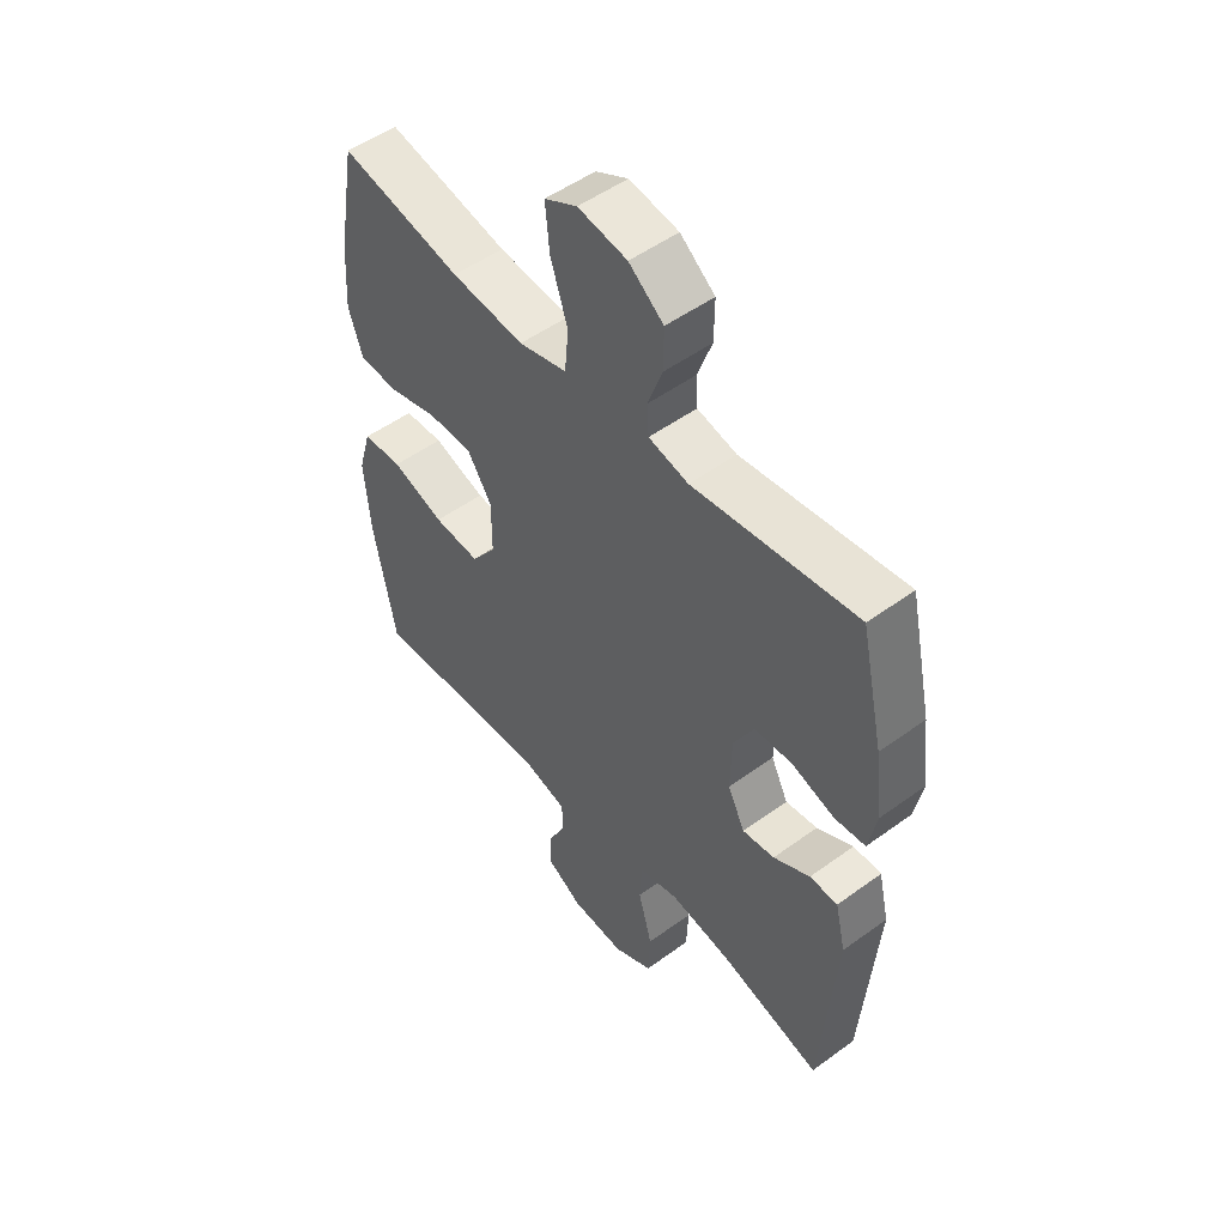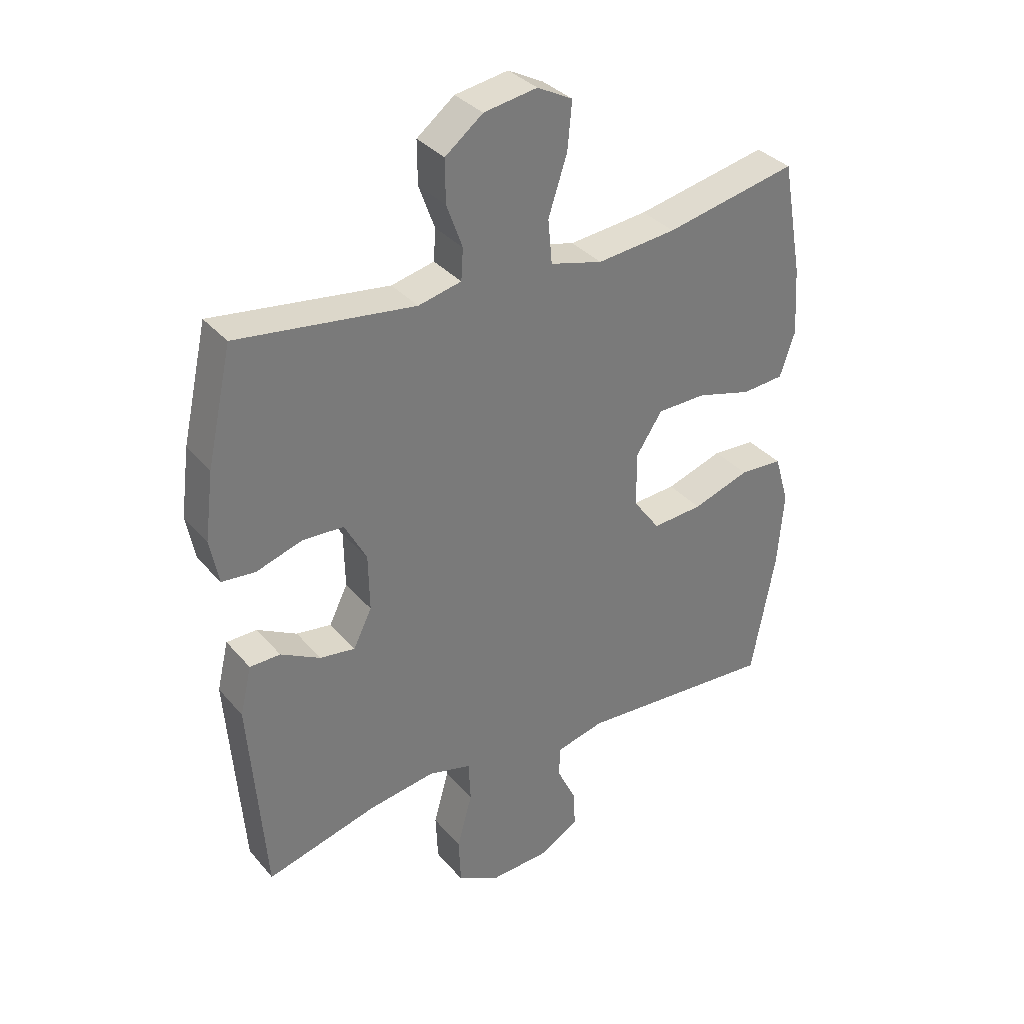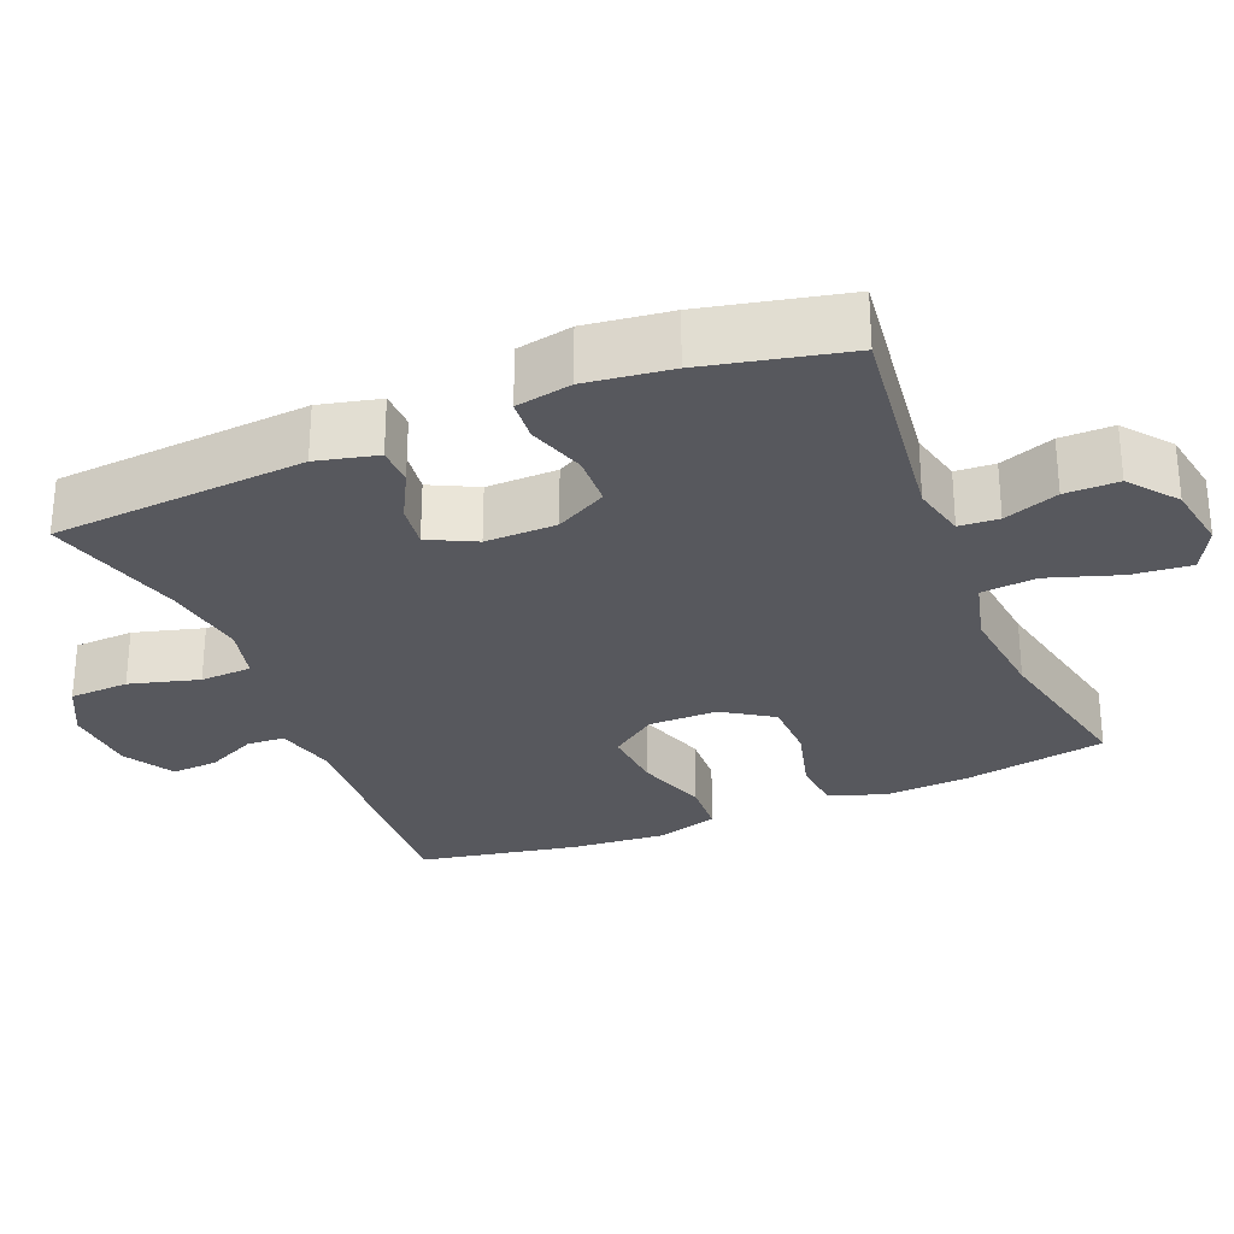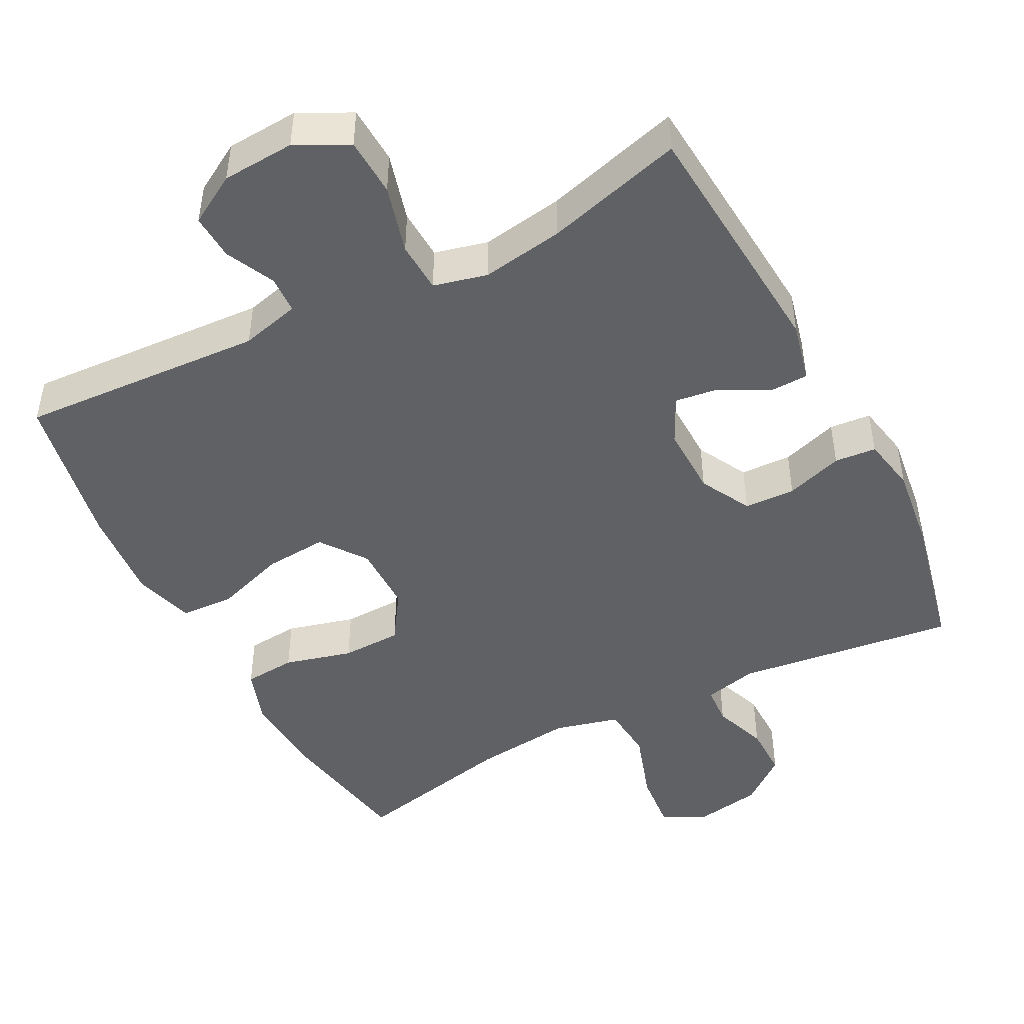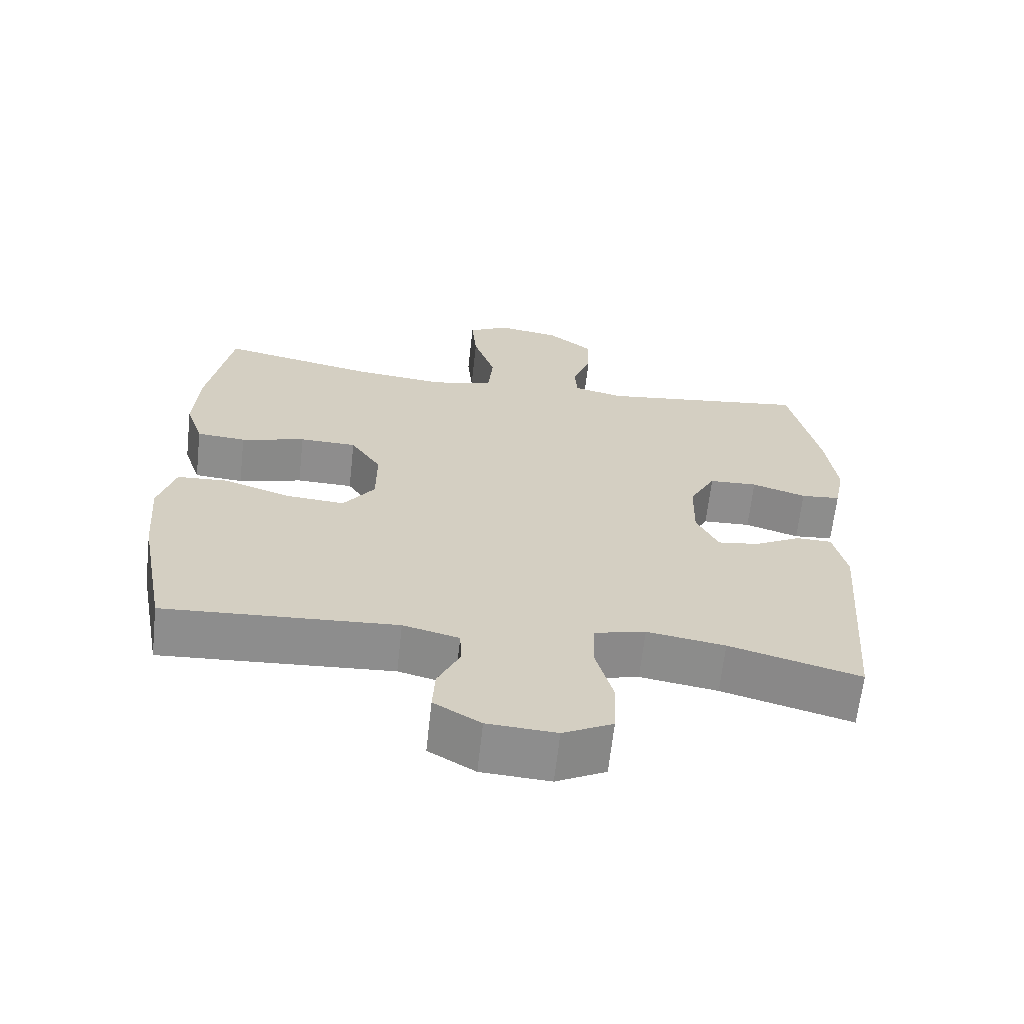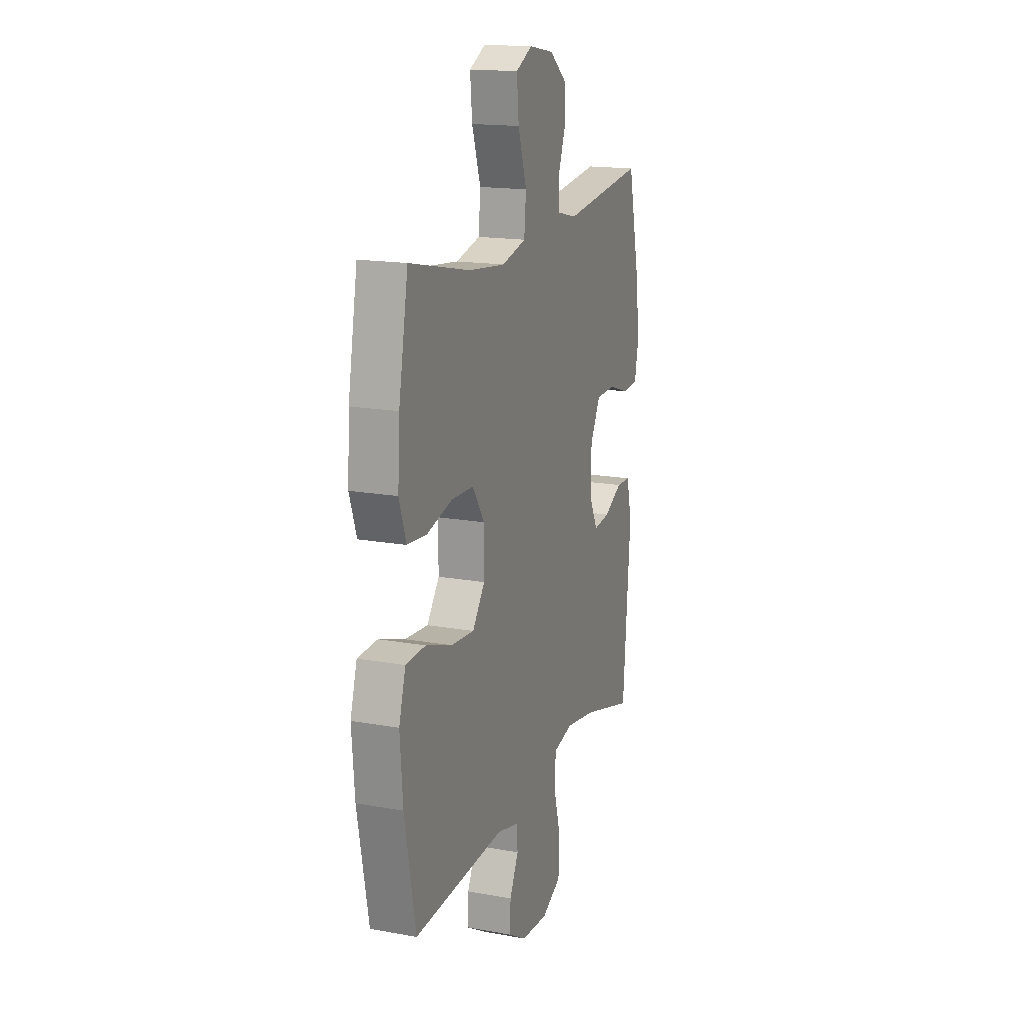
<metadata>
{"format":"obj","ext":"obj","renderer":"f3d","projection":"perspective","resolution":1024,"background":"white","views":[{"elev":51.0,"azim":-128.5,"up":"+Z"},{"elev":34.0,"azim":-34.0,"up":"+Z"},{"elev":-28.9,"azim":-67.7,"up":"+Y"},{"elev":-47.1,"azim":-152.6,"up":"+Y"},{"elev":-64.7,"azim":173.7,"up":"+Z"},{"elev":16.5,"azim":110.4,"up":"+Z"}]}
</metadata>
<code>
o path292_path292.001
v -0.5421 0.0375 0.3071
v -0.5571 0.0375 0.1892
v -0.542 0.0375 0.112
v -0.4837 0.0375 0.107
v -0.4038 0.0375 0.1328
v -0.3323 0.0375 0.1299
v -0.2939 0.0375 0.0589
v -0.292 0.0375 -0.03956
v -0.3242 0.0375 -0.1046
v -0.385 0.0375 -0.09644
v -0.4538 0.0375 -0.05998
v -0.5068 0.0375 -0.06116
v -0.5266 0.0375 -0.1455
v -0.4987 0.0375 -0.4979
v -0.3056 0.0375 -0.4445
v -0.1903 0.0375 -0.4261
v -0.1154 0.0375 -0.4446
v -0.1119 0.0375 -0.5158
v -0.1381 0.0375 -0.6119
v -0.1343 0.0375 -0.6939
v -0.06083 0.0375 -0.7312
v 0.04111 0.0375 -0.7248
v 0.1103 0.0375 -0.6841
v 0.1065 0.0375 -0.6199
v 0.07346 0.0375 -0.5513
v 0.07602 0.0375 -0.4989
v 0.159 0.0375 -0.4777
v 0.503 0.0375 -0.4979
v 0.5444 0.0375 -0.2785
v 0.555 0.0375 -0.1474
v 0.53 0.0375 -0.06206
v 0.4552 0.0375 -0.05816
v 0.3562 0.0375 -0.09159
v 0.2686 0.0375 -0.09831
v 0.2221 0.0375 -0.03476
v 0.2218 0.0375 0.06066
v 0.267 0.0375 0.1291
v 0.3512 0.0375 0.1311
v 0.4465 0.0375 0.1059
v 0.5193 0.0375 0.1118
v 0.5456 0.0375 0.1894
v 0.5382 0.0375 0.3074
v 0.503 0.0375 0.504
v 0.274 0.0375 0.4553
v 0.1365 0.0375 0.4407
v 0.04565 0.0375 0.4639
v 0.03856 0.0375 0.5402
v 0.07106 0.0375 0.6397
v 0.07865 0.0375 0.7215
v 0.01732 0.0375 0.7533
v -0.07516 0.0375 0.7378
v -0.1405 0.0375 0.6864
v -0.14 0.0375 0.6125
v -0.1123 0.0375 0.5369
v -0.1158 0.0375 0.4823
v -0.1906 0.0375 0.4647
v -0.4987 0.0375 0.504
v -0.5421 -0.0375 0.3071
v -0.5571 -0.0375 0.1892
v -0.542 -0.0375 0.112
v -0.4837 -0.0375 0.107
v -0.4038 -0.0375 0.1328
v -0.3323 -0.0375 0.1299
v -0.2939 -0.0375 0.0589
v -0.292 -0.0375 -0.03956
v -0.3242 -0.0375 -0.1046
v -0.385 -0.0375 -0.09644
v -0.4538 -0.0375 -0.05998
v -0.5068 -0.0375 -0.06116
v -0.5266 -0.0375 -0.1455
v -0.4987 -0.0375 -0.4979
v -0.3056 -0.0375 -0.4445
v -0.1903 -0.0375 -0.4261
v -0.1154 -0.0375 -0.4446
v -0.1119 -0.0375 -0.5158
v -0.1381 -0.0375 -0.6119
v -0.1343 -0.0375 -0.6939
v -0.06083 -0.0375 -0.7312
v 0.04111 -0.0375 -0.7248
v 0.1103 -0.0375 -0.6841
v 0.1065 -0.0375 -0.6199
v 0.07346 -0.0375 -0.5513
v 0.07602 -0.0375 -0.4989
v 0.159 -0.0375 -0.4777
v 0.503 -0.0375 -0.4979
v 0.5444 -0.0375 -0.2785
v 0.555 -0.0375 -0.1474
v 0.53 -0.0375 -0.06206
v 0.4552 -0.0375 -0.05816
v 0.3562 -0.0375 -0.09159
v 0.2686 -0.0375 -0.09831
v 0.2221 -0.0375 -0.03476
v 0.2218 -0.0375 0.06066
v 0.267 -0.0375 0.1291
v 0.3512 -0.0375 0.1311
v 0.4465 -0.0375 0.1059
v 0.5193 -0.0375 0.1118
v 0.5456 -0.0375 0.1894
v 0.5382 -0.0375 0.3074
v 0.503 -0.0375 0.504
v 0.274 -0.0375 0.4553
v 0.1365 -0.0375 0.4407
v 0.04565 -0.0375 0.4639
v 0.03856 -0.0375 0.5402
v 0.07106 -0.0375 0.6397
v 0.07865 -0.0375 0.7215
v 0.01732 -0.0375 0.7533
v -0.07516 -0.0375 0.7378
v -0.1405 -0.0375 0.6864
v -0.14 -0.0375 0.6125
v -0.1123 -0.0375 0.5369
v -0.1158 -0.0375 0.4823
v -0.1906 -0.0375 0.4647
v -0.4987 -0.0375 0.504
v -0.5421 0.0375 0.3071
v -0.5571 0.0375 0.1892
v -0.542 0.0375 0.112
v -0.542 0.0375 0.112
v -0.4837 0.0375 0.107
v -0.5068 0.0375 -0.06116
v -0.5068 0.0375 -0.06116
v -0.5266 0.0375 -0.1455
v -0.4538 0.0375 -0.05998
v -0.4987 0.0375 0.504
v -0.4987 0.0375 0.504
v -0.4987 0.0375 -0.4979
v -0.4987 0.0375 -0.4979
v -0.4038 0.0375 0.1328
v -0.385 0.0375 -0.09644
v -0.3056 0.0375 -0.4445
v -0.3323 0.0375 0.1299
v -0.3242 0.0375 -0.1046
v -0.3242 0.0375 -0.1046
v -0.2939 0.0375 0.0589
v -0.292 0.0375 -0.03956
v -0.1906 0.0375 0.4647
v -0.1903 0.0375 -0.4261
v -0.1158 0.0375 0.4823
v -0.1158 0.0375 0.4823
v -0.1154 0.0375 -0.4446
v -0.1154 0.0375 -0.4446
v -0.07516 0.0375 0.7378
v -0.1405 0.0375 0.6864
v -0.14 0.0375 0.6125
v -0.1123 0.0375 0.5369
v -0.1119 0.0375 -0.5158
v -0.1381 0.0375 -0.6119
v -0.1343 0.0375 -0.6939
v -0.1343 0.0375 -0.6939
v -0.06083 0.0375 -0.7312
v 0.01732 0.0375 0.7533
v 0.04111 0.0375 -0.7248
v 0.07865 0.0375 0.7215
v 0.07865 0.0375 0.7215
v 0.07106 0.0375 0.6397
v 0.03856 0.0375 0.5402
v 0.04565 0.0375 0.4639
v 0.04565 0.0375 0.4639
v 0.1103 0.0375 -0.6841
v 0.1103 0.0375 -0.6841
v 0.1365 0.0375 0.4407
v 0.07346 0.0375 -0.5513
v 0.07602 0.0375 -0.4989
v 0.07602 0.0375 -0.4989
v 0.1065 0.0375 -0.6199
v 0.159 0.0375 -0.4777
v 0.274 0.0375 0.4553
v 0.2221 0.0375 -0.03476
v 0.2218 0.0375 0.06066
v 0.267 0.0375 0.1291
v 0.2686 0.0375 -0.09831
v 0.3512 0.0375 0.1311
v 0.3562 0.0375 -0.09159
v 0.4465 0.0375 0.1059
v 0.4552 0.0375 -0.05816
v 0.503 0.0375 0.504
v 0.503 0.0375 0.504
v 0.5193 0.0375 0.1118
v 0.5193 0.0375 0.1118
v 0.53 0.0375 -0.06206
v 0.53 0.0375 -0.06206
v 0.503 0.0375 -0.4979
v 0.503 0.0375 -0.4979
v 0.5456 0.0375 0.1894
v 0.5382 0.0375 0.3074
v 0.5444 0.0375 -0.2785
v 0.555 0.0375 -0.1474
v -0.5421 -0.0375 0.3071
v -0.5571 -0.0375 0.1892
v -0.542 -0.0375 0.112
v -0.542 -0.0375 0.112
v -0.4837 -0.0375 0.107
v -0.5068 -0.0375 -0.06116
v -0.5068 -0.0375 -0.06116
v -0.5266 -0.0375 -0.1455
v -0.4538 -0.0375 -0.05998
v -0.4987 -0.0375 0.504
v -0.4987 -0.0375 0.504
v -0.4987 -0.0375 -0.4979
v -0.4987 -0.0375 -0.4979
v -0.4038 -0.0375 0.1328
v -0.385 -0.0375 -0.09644
v -0.3056 -0.0375 -0.4445
v -0.3323 -0.0375 0.1299
v -0.3242 -0.0375 -0.1046
v -0.3242 -0.0375 -0.1046
v -0.2939 -0.0375 0.0589
v -0.292 -0.0375 -0.03956
v -0.1906 -0.0375 0.4647
v -0.1903 -0.0375 -0.4261
v -0.1158 -0.0375 0.4823
v -0.1158 -0.0375 0.4823
v -0.1154 -0.0375 -0.4446
v -0.1154 -0.0375 -0.4446
v -0.07516 -0.0375 0.7378
v -0.1405 -0.0375 0.6864
v -0.14 -0.0375 0.6125
v -0.1123 -0.0375 0.5369
v -0.1119 -0.0375 -0.5158
v -0.1381 -0.0375 -0.6119
v -0.1343 -0.0375 -0.6939
v -0.1343 -0.0375 -0.6939
v -0.06083 -0.0375 -0.7312
v 0.01732 -0.0375 0.7533
v 0.04111 -0.0375 -0.7248
v 0.07865 -0.0375 0.7215
v 0.07865 -0.0375 0.7215
v 0.07106 -0.0375 0.6397
v 0.03856 -0.0375 0.5402
v 0.04565 -0.0375 0.4639
v 0.04565 -0.0375 0.4639
v 0.1103 -0.0375 -0.6841
v 0.1103 -0.0375 -0.6841
v 0.1365 -0.0375 0.4407
v 0.07346 -0.0375 -0.5513
v 0.07602 -0.0375 -0.4989
v 0.07602 -0.0375 -0.4989
v 0.1065 -0.0375 -0.6199
v 0.159 -0.0375 -0.4777
v 0.274 -0.0375 0.4553
v 0.2221 -0.0375 -0.03476
v 0.2218 -0.0375 0.06066
v 0.267 -0.0375 0.1291
v 0.2686 -0.0375 -0.09831
v 0.3512 -0.0375 0.1311
v 0.3562 -0.0375 -0.09159
v 0.4465 -0.0375 0.1059
v 0.4552 -0.0375 -0.05816
v 0.503 -0.0375 0.504
v 0.503 -0.0375 0.504
v 0.5193 -0.0375 0.1118
v 0.5193 -0.0375 0.1118
v 0.53 -0.0375 -0.06206
v 0.53 -0.0375 -0.06206
v 0.503 -0.0375 -0.4979
v 0.503 -0.0375 -0.4979
v 0.5456 -0.0375 0.1894
v 0.5382 -0.0375 0.3074
v 0.5444 -0.0375 -0.2785
v 0.555 -0.0375 -0.1474
f 244 259 246
f 242 234 230
f 223 225 235
f 196 195 202
f 258 245 257
f 217 228 215
f 218 229 217
f 210 205 203
f 207 230 211
f 219 236 213
f 259 239 255
f 223 235 220
f 211 230 229
f 242 243 234
f 207 211 204
f 203 195 199
f 207 242 230
f 224 228 226
f 204 188 201
f 189 201 188
f 188 204 209
f 229 228 217
f 245 247 257
f 217 215 216
f 211 229 218
f 234 243 240
f 246 260 248
f 220 235 219
f 209 204 211
f 241 208 213
f 236 244 213
f 244 241 213
f 193 195 196
f 215 228 224
f 238 225 232
f 208 242 207
f 239 244 236
f 208 241 242
f 253 248 260
f 188 209 197
f 240 258 249
f 235 225 238
f 221 223 220
f 257 247 251
f 195 203 202
f 240 245 258
f 213 205 210
f 201 189 192
f 236 219 235
f 205 213 208
f 192 189 190
f 243 245 240
f 259 244 239
f 260 246 259
f 202 203 205
f 1 2 59 58
f 2 118 191 59
f 3 4 61 60
f 121 13 70 194
f 11 12 69 68
f 125 1 58 198
f 13 127 200 70
f 4 5 62 61
f 10 11 68 67
f 14 15 72 71
f 5 6 63 62
f 133 10 67 206
f 6 7 64 63
f 8 9 66 65
f 56 57 114 113
f 15 16 73 72
f 7 8 65 64
f 139 56 113 212
f 16 141 214 73
f 51 52 109 108
f 52 53 110 109
f 53 54 111 110
f 18 19 76 75
f 19 149 222 76
f 20 21 78 77
f 54 55 112 111
f 17 18 75 74
f 50 51 108 107
f 21 22 79 78
f 154 50 107 227
f 48 49 106 105
f 47 48 105 104
f 158 47 104 231
f 22 160 233 79
f 45 46 103 102
f 25 164 237 82
f 24 25 82 81
f 23 24 81 80
f 26 27 84 83
f 44 45 102 101
f 35 36 93 92
f 36 37 94 93
f 34 35 92 91
f 37 38 95 94
f 33 34 91 90
f 38 39 96 95
f 32 33 90 89
f 177 44 101 250
f 39 179 252 96
f 181 32 89 254
f 27 183 256 84
f 40 41 98 97
f 42 43 100 99
f 41 42 99 98
f 28 29 86 85
f 30 31 88 87
f 29 30 87 86
f 171 173 186
f 169 157 161
f 150 162 152
f 123 129 122
f 185 184 172
f 144 142 155
f 145 144 156
f 137 130 132
f 134 138 157
f 146 140 163
f 186 182 166
f 150 147 162
f 138 156 157
f 169 161 170
f 134 131 138
f 130 126 122
f 134 157 169
f 151 153 155
f 131 128 115
f 116 115 128
f 115 136 131
f 156 144 155
f 172 184 174
f 144 143 142
f 138 145 156
f 161 167 170
f 173 175 187
f 147 146 162
f 136 138 131
f 168 140 135
f 163 140 171
f 171 140 168
f 120 123 122
f 142 151 155
f 165 159 152
f 135 134 169
f 166 163 171
f 135 169 168
f 180 187 175
f 115 124 136
f 167 176 185
f 162 165 152
f 148 147 150
f 184 178 174
f 122 129 130
f 167 185 172
f 140 137 132
f 128 119 116
f 163 162 146
f 132 135 140
f 119 117 116
f 170 167 172
f 186 166 171
f 187 186 173
f 129 132 130

</code>
